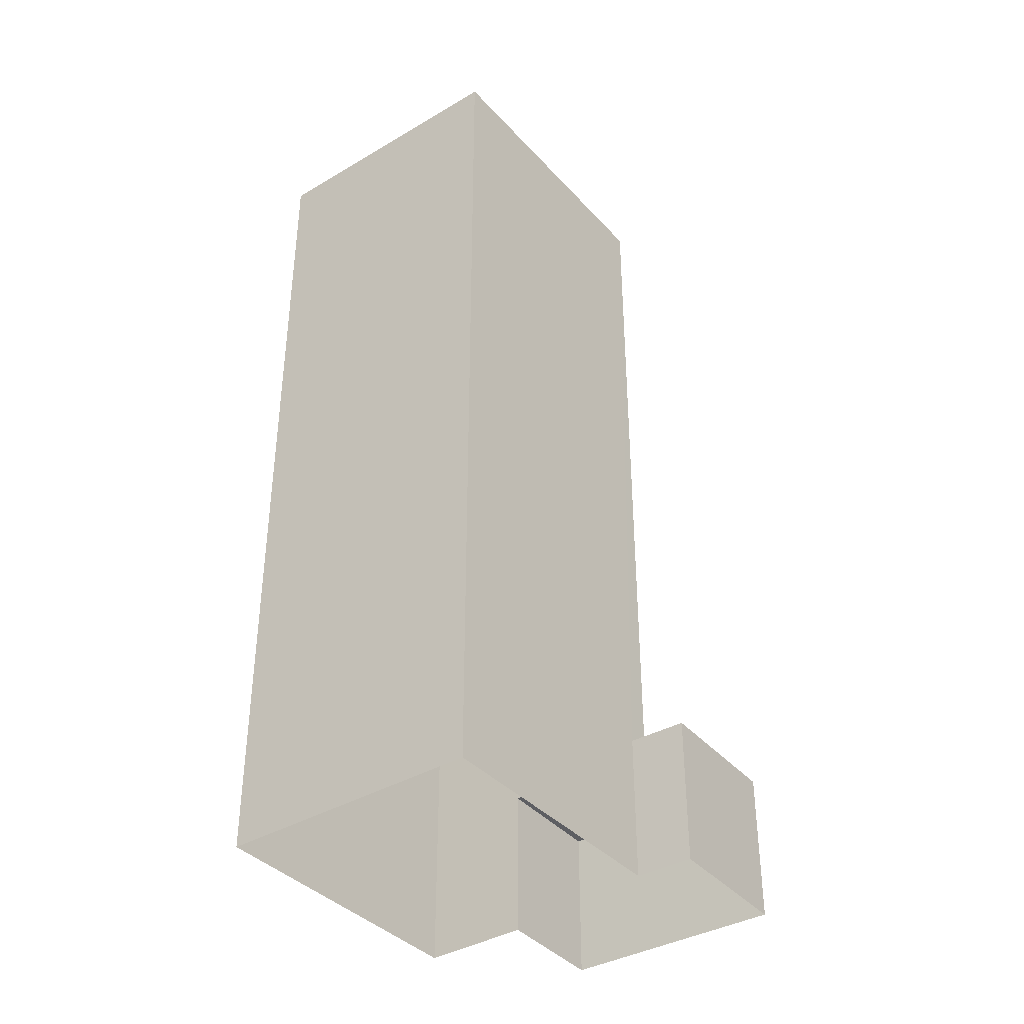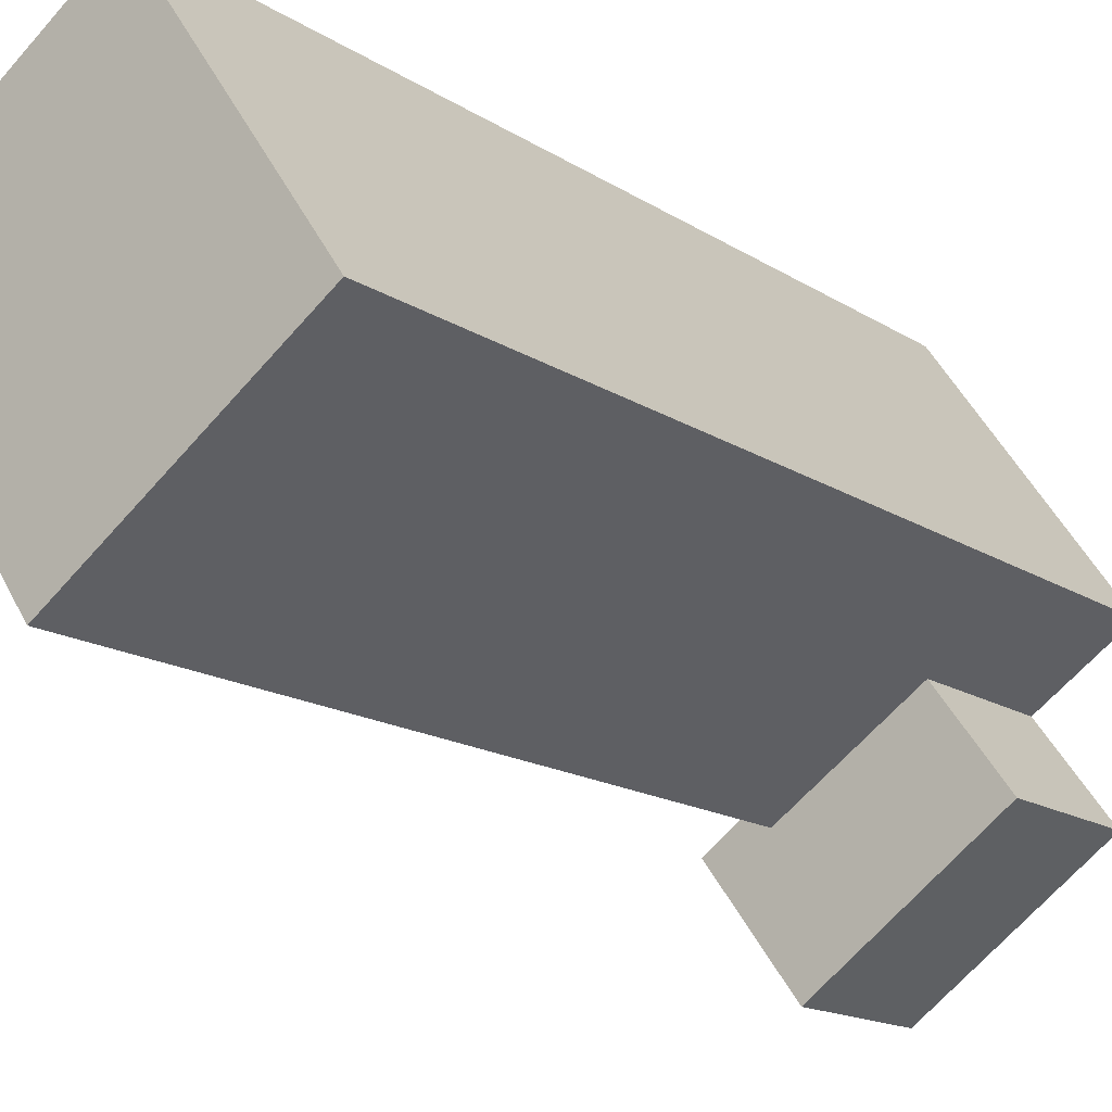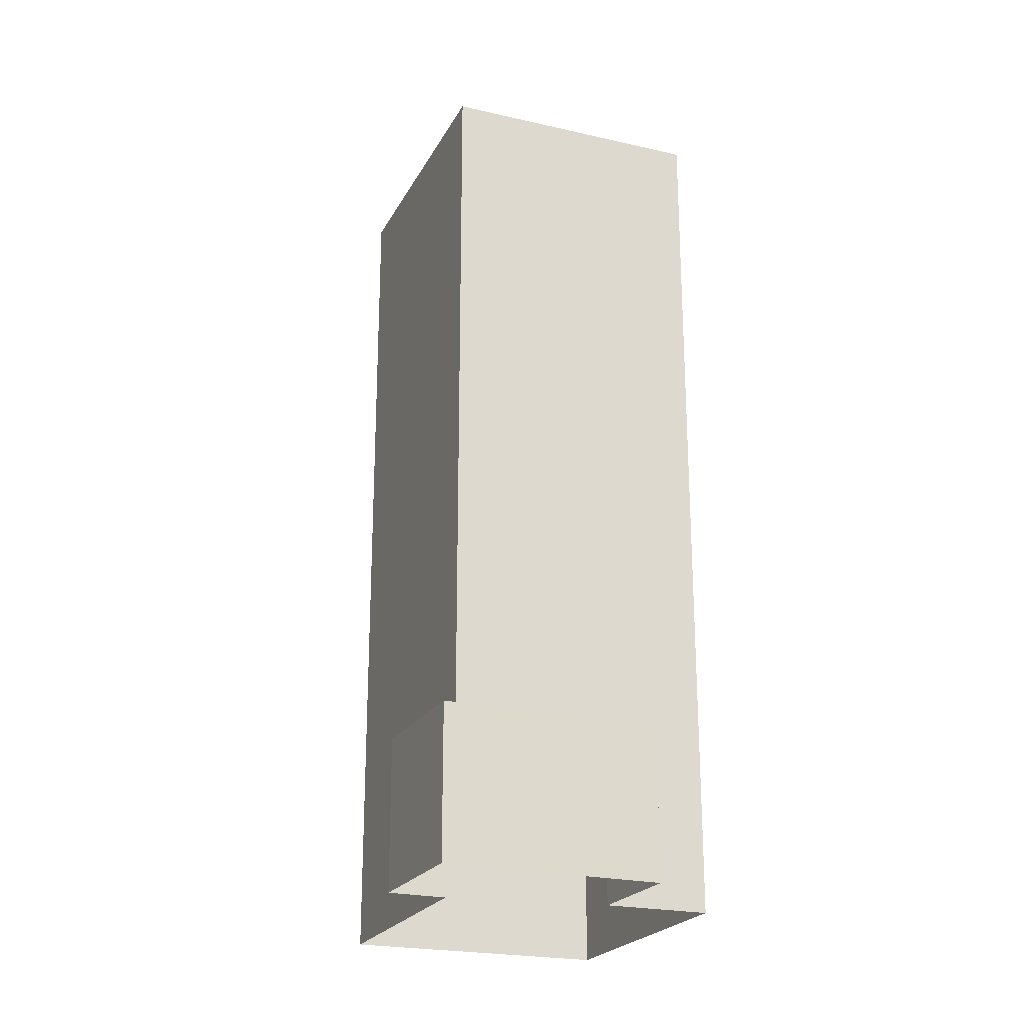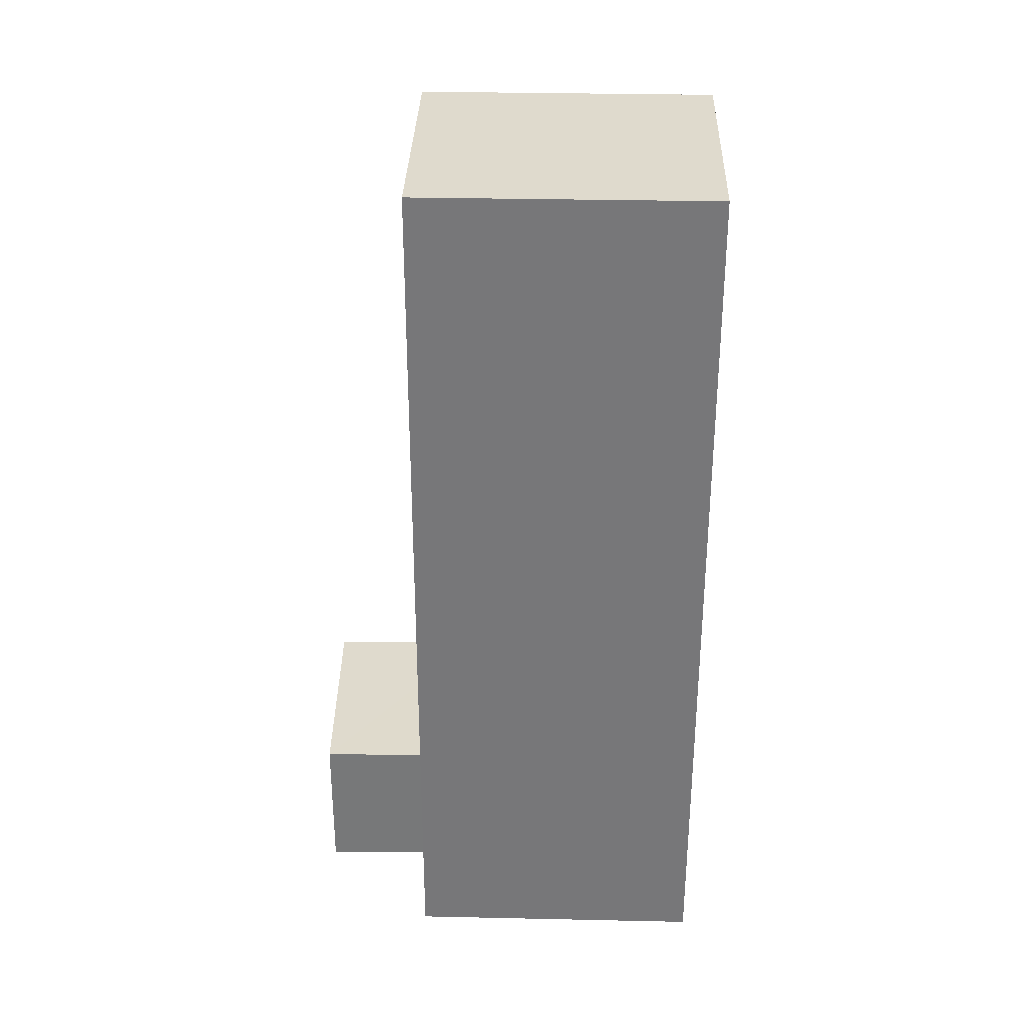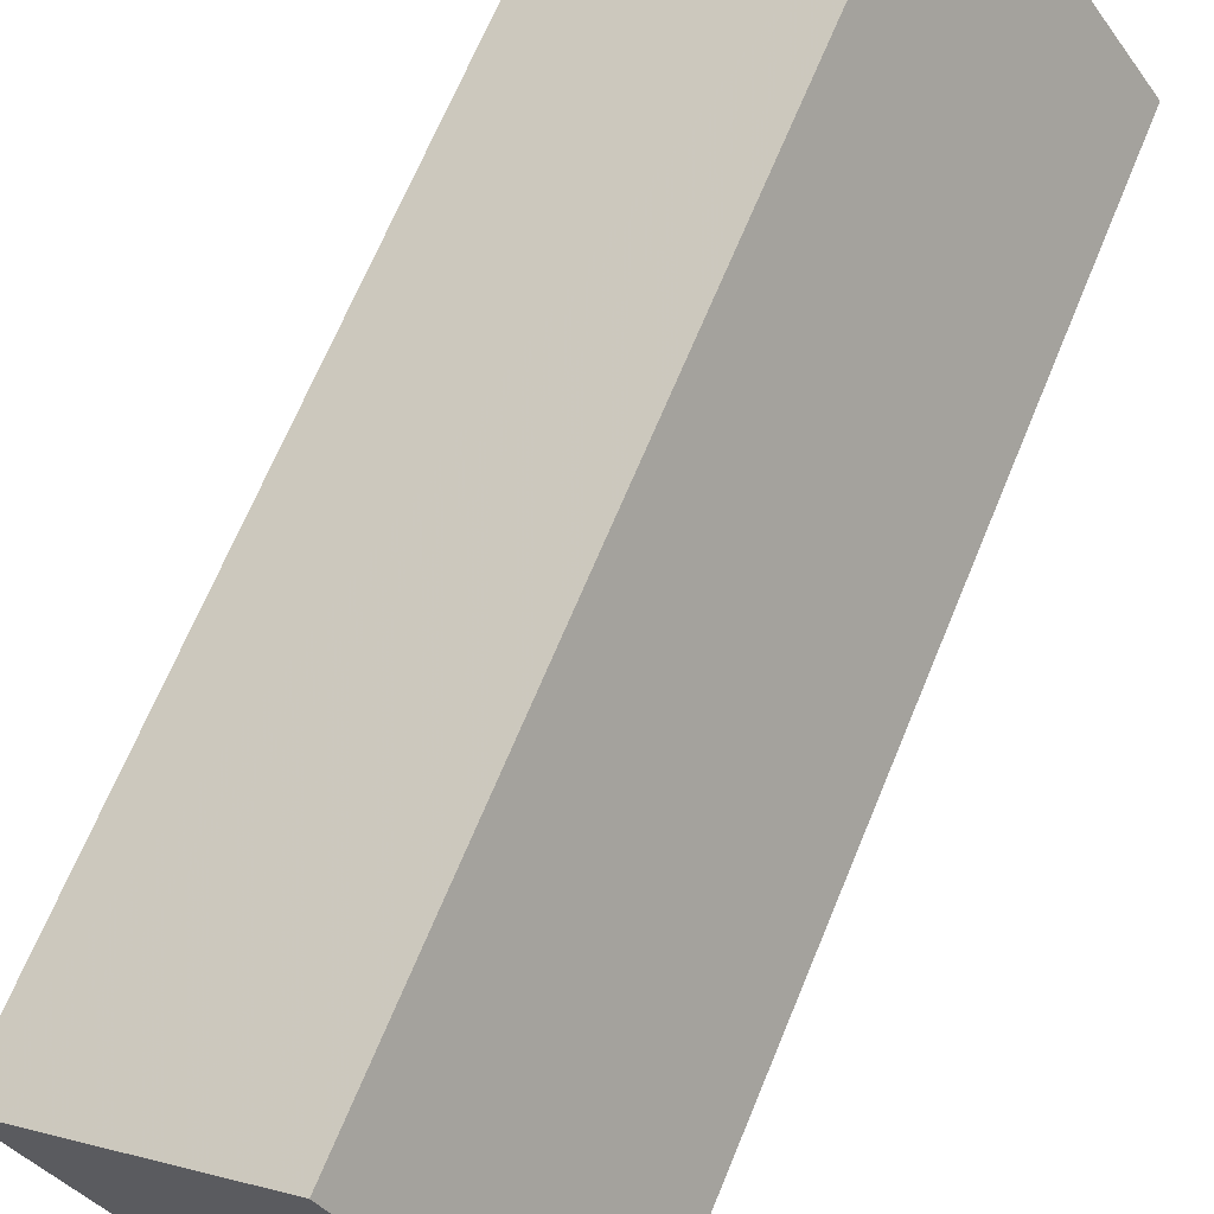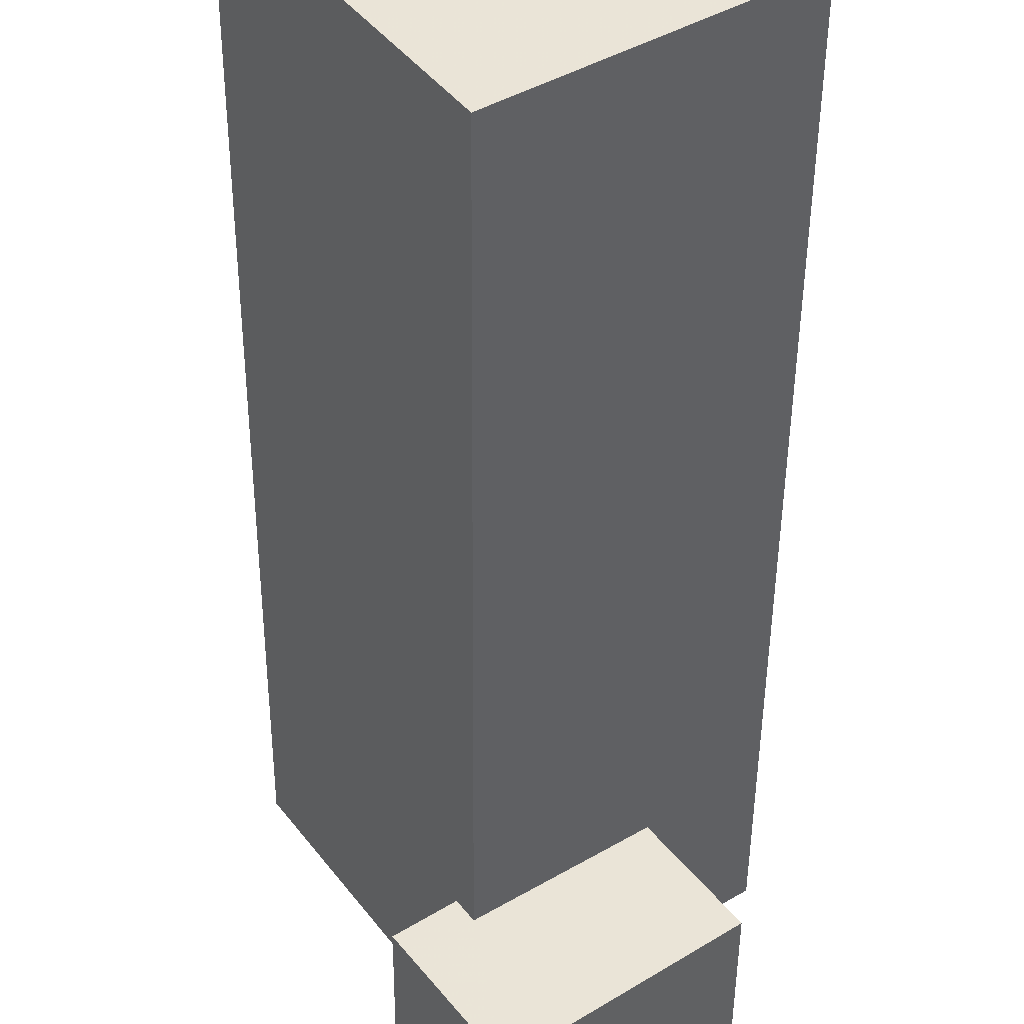
<metadata>
{"format":"obj","ext":"obj","renderer":"f3d","projection":"perspective","resolution":1024,"background":"white","views":[{"elev":-38.3,"azim":-108.5,"up":"+Z"},{"elev":-15.4,"azim":36.6,"up":"+Y"},{"elev":-22.6,"azim":13.0,"up":"+Z"},{"elev":32.6,"azim":126.3,"up":"+Z"},{"elev":67.2,"azim":22.3,"up":"+Y"},{"elev":-46.3,"azim":-0.4,"up":"+Y"}]}
</metadata>
<code>
v -1.13e+04 -3.76e+04 32.28
v -1.131e+04 -3.76e+04 32.28
v -1.131e+04 -3.759e+04 32.28
v -1.131e+04 -3.759e+04 32.28
v -1.131e+04 -3.76e+04 32.28
v -1.13e+04 -3.76e+04 32.28
v -1.131e+04 -3.76e+04 32.28
v -1.131e+04 -3.76e+04 32.28
v -1.13e+04 -3.76e+04 35.85
v -1.131e+04 -3.76e+04 35.85
v -1.131e+04 -3.76e+04 35.85
v -1.131e+04 -3.76e+04 35.85
v -1.131e+04 -3.76e+04 35.85
v -1.131e+04 -3.76e+04 35.85
v -1.131e+04 -3.759e+04 53.38
v -1.131e+04 -3.76e+04 53.38
v -1.13e+04 -3.76e+04 53.38
v -1.131e+04 -3.759e+04 53.38
f 1 2 3
f 3 2 4
f 5 2 6
f 5 6 7
f 8 5 7
f 4 2 5
f 9 10 11
f 11 10 12
f 9 13 10
f 12 10 14
f 15 16 17
f 18 15 17
f 13 9 6
f 2 13 6
f 11 7 6
f 9 11 6
f 12 8 7
f 11 12 7
f 5 8 12
f 14 5 12
f 16 13 17
f 17 13 1
f 16 10 13
f 1 13 2
f 10 16 14
f 5 14 4
f 4 14 15
f 14 16 15
f 15 3 4
f 15 18 3
f 18 1 3
f 18 17 1

</code>
